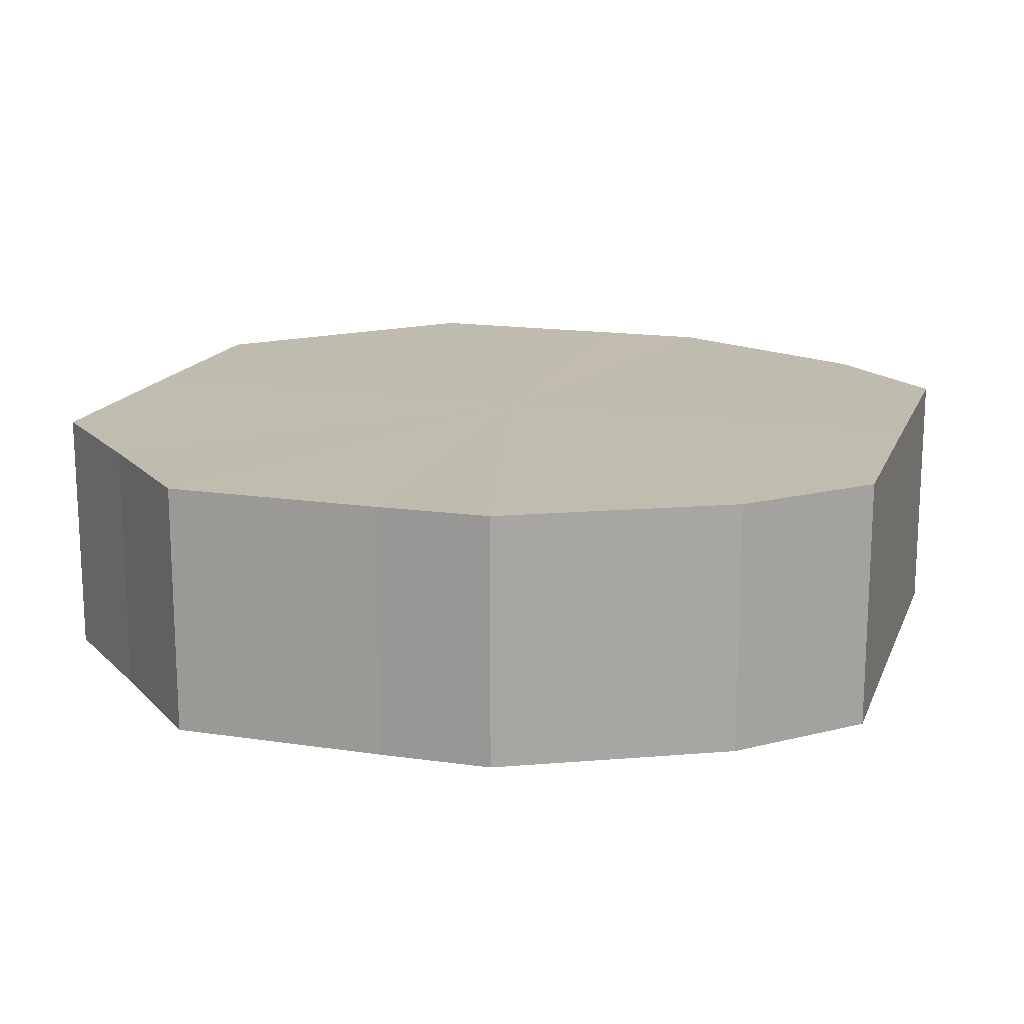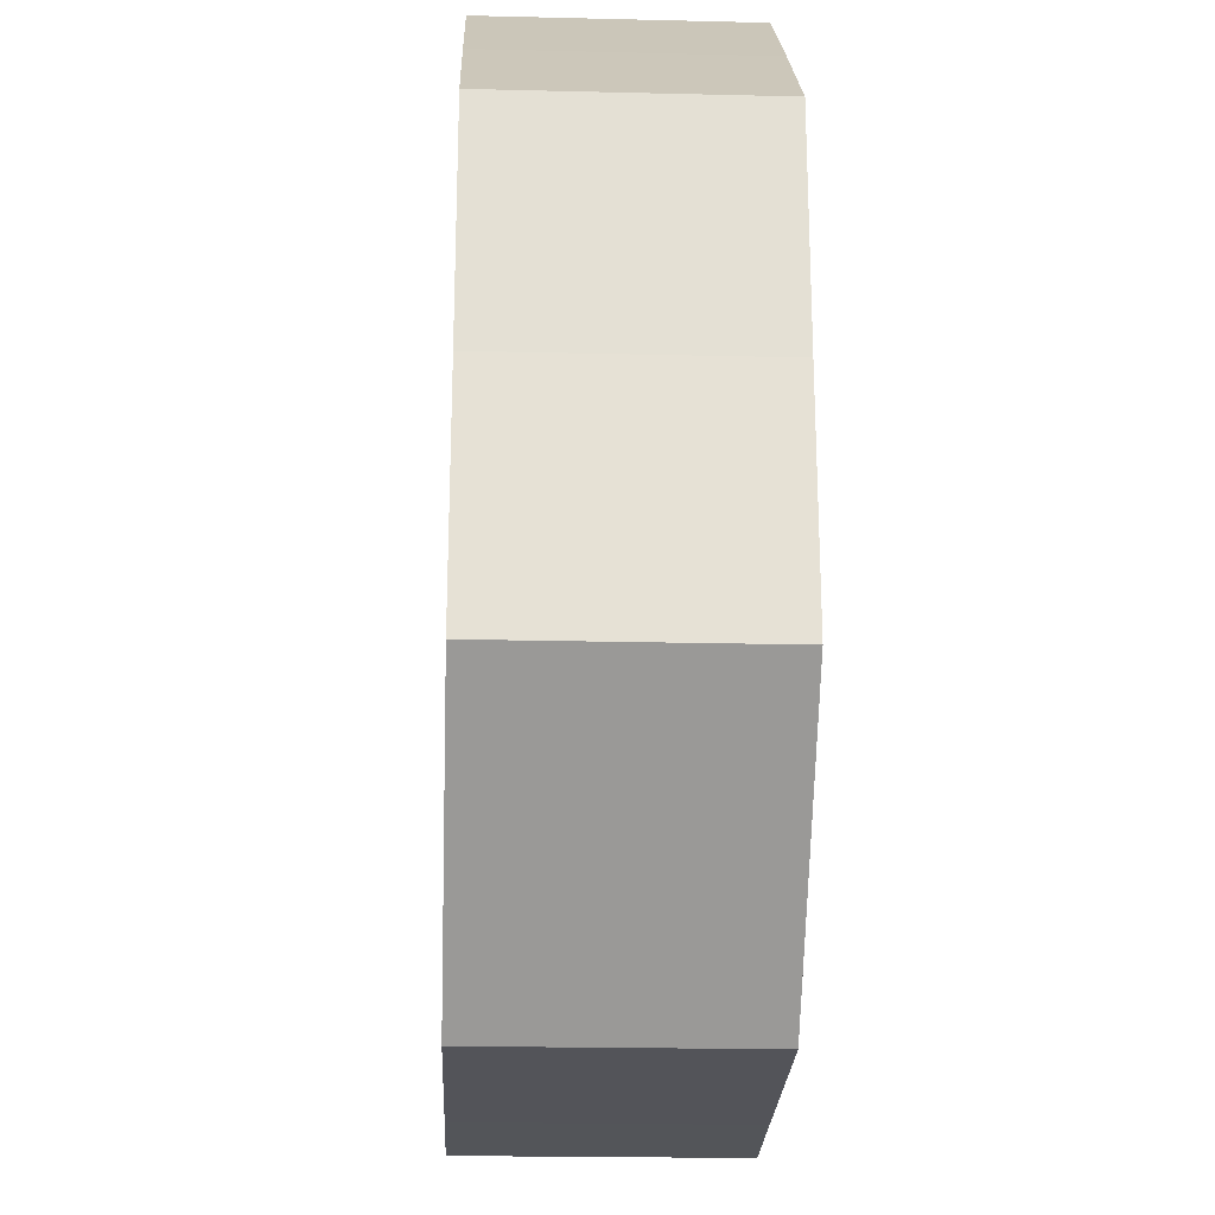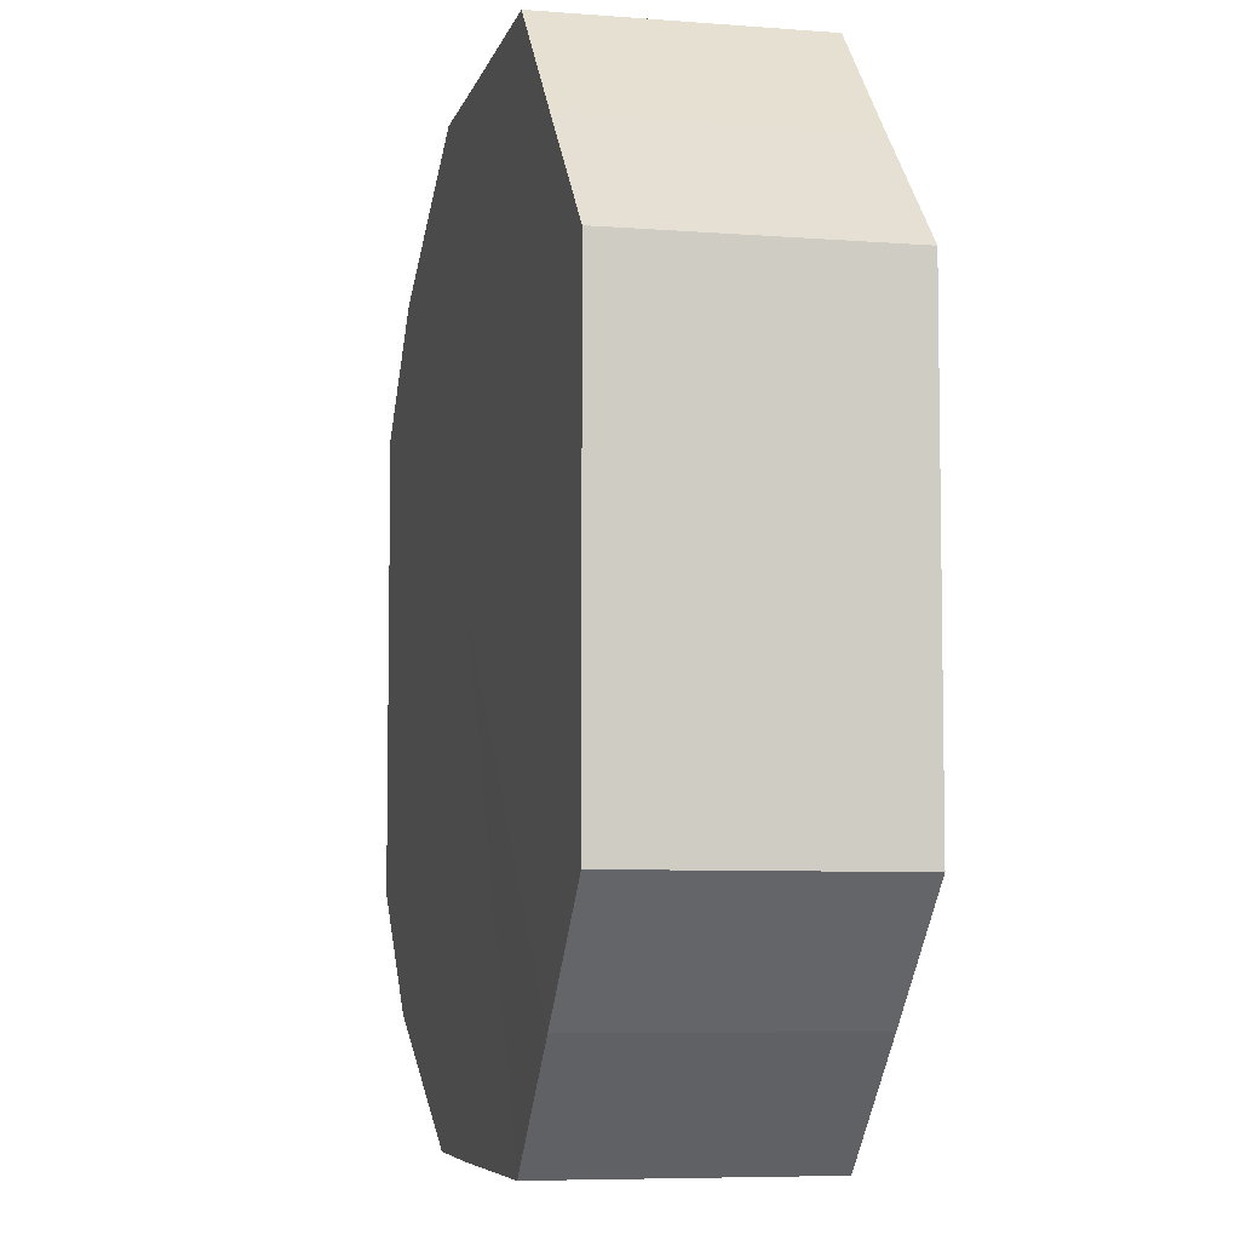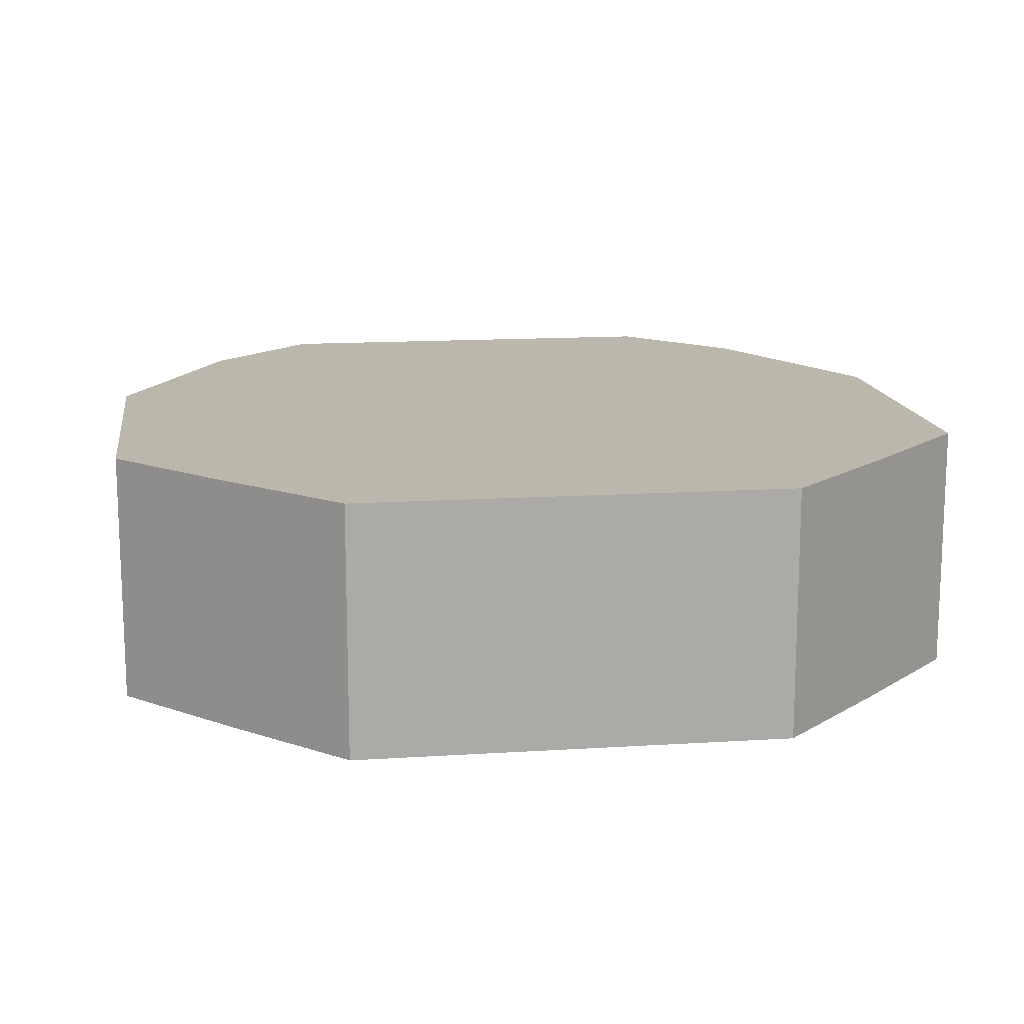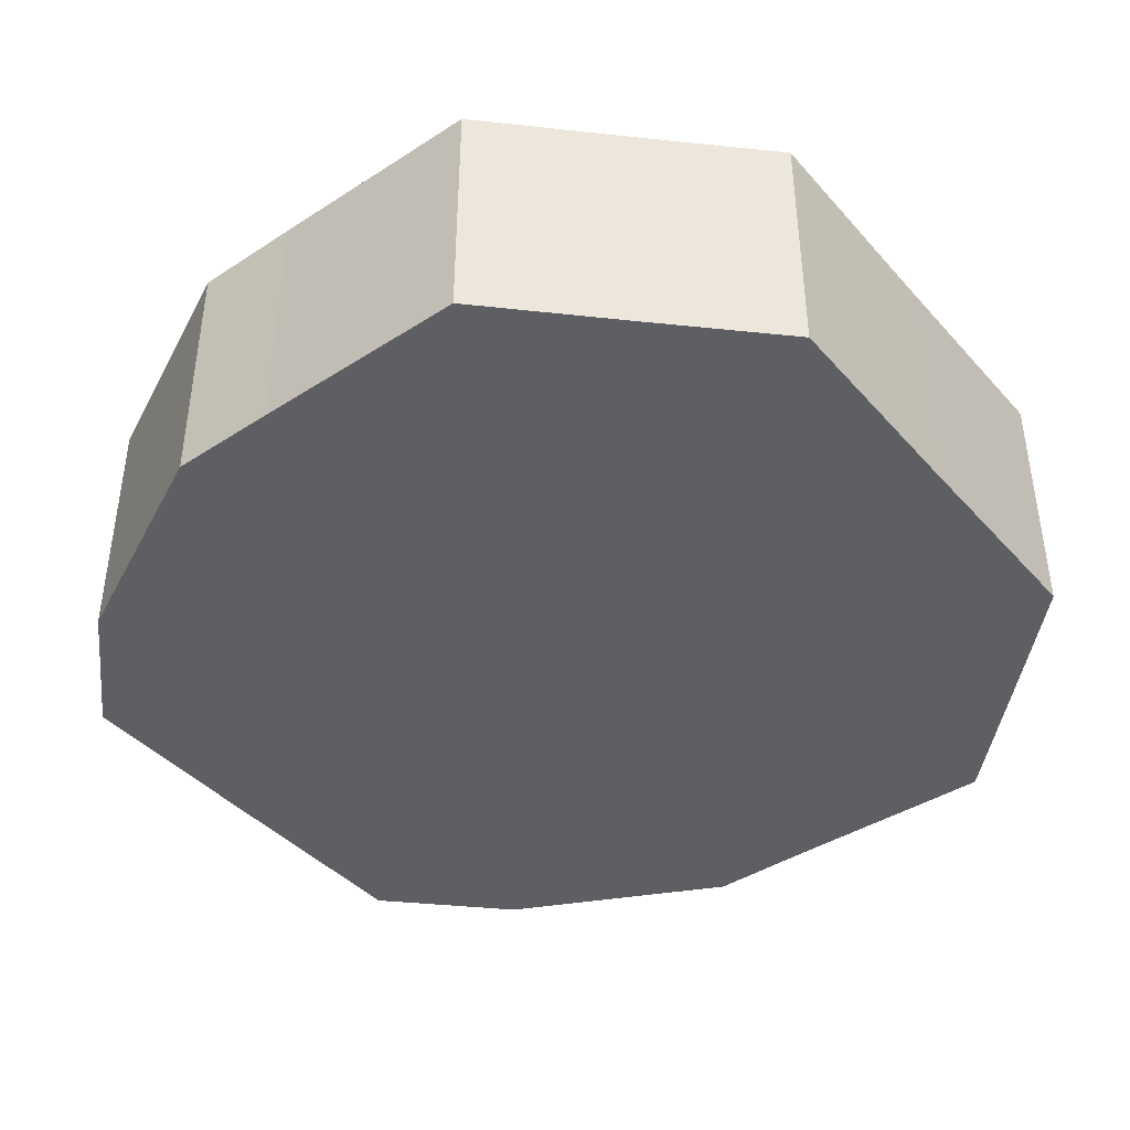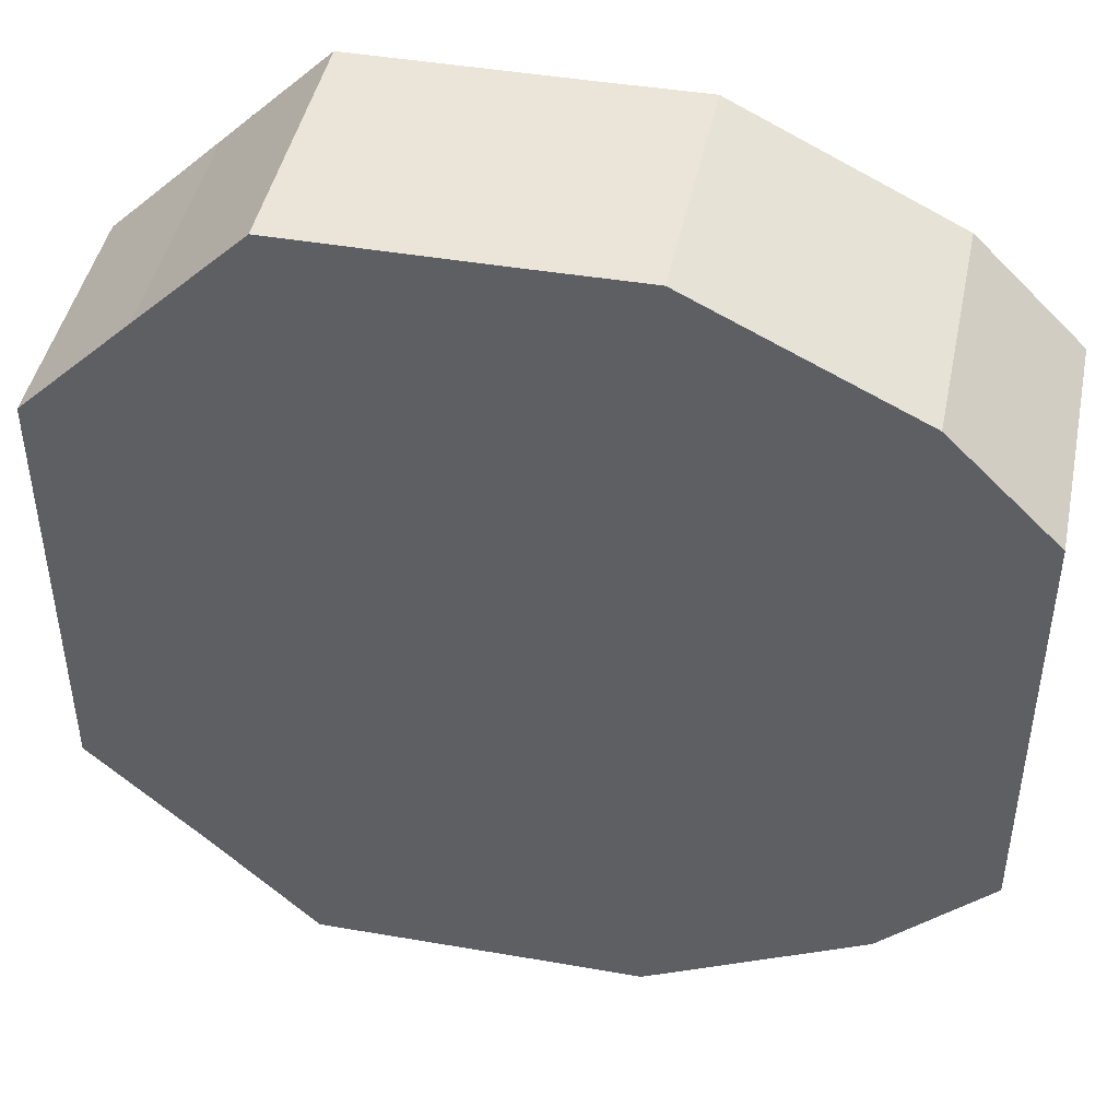
<metadata>
{"format":"obj","ext":"obj","renderer":"f3d","projection":"perspective","resolution":1024,"background":"white","views":[{"elev":16.2,"azim":17.0,"up":"+Z"},{"elev":-23.9,"azim":-92.4,"up":"+Y"},{"elev":-6.4,"azim":-102.9,"up":"+Y"},{"elev":14.3,"azim":-98.0,"up":"+Z"},{"elev":-41.4,"azim":-142.2,"up":"+Z"},{"elev":45.0,"azim":11.3,"up":"+Y"}]}
</metadata>
<code>
o 12939
v 2173 1892 13.81
v 2173 1892 13.81
v 2173 1892 13.79
v 2173 1892 13.81
v 2173 1892 13.79
v 2173 1892 13.81
v 2173 1892 13.79
v 2173 1892 13.81
v 2173 1892 13.79
v 2173 1892 13.81
v 2173 1892 13.79
v 2173 1892 13.81
v 2173 1892 13.79
v 2173 1892 13.81
v 2173 1892 13.79
v 2173 1892 13.81
v 2173 1892 13.79
v 2173 1892 13.81
v 2173 1892 13.79
v 2173 1892 13.81
v 2173 1892 13.79
v 2173 1892 13.81
v 2173 1892 13.79
v 2173 1892 13.81
v 2173 1892 13.79
v 2173 1892 13.81
v 2173 1892 13.79
v 2173 1892 13.81
v 2173 1892 13.79
v 2173 1892 13.81
v 2173 1892 13.79
v 2173 1892 13.79
v 2173 1892 13.79
v 2173 1892 13.81
v 2173 1892 13.79
v 2173 1892 13.81
v 2173 1892 13.79
v 2173 1892 13.79
v 2173 1892 13.81
v 2173 1892 13.79
v 2173 1892 13.81
v 2173 1892 13.81
v 2173 1892 13.79
v 2173 1892 13.79
v 2173 1892 13.81
v 2173 1892 13.79
v 2173 1892 13.81
v 2173 1892 13.81
v 2173 1892 13.79
v 2173 1892 13.79
v 2173 1892 13.81
v 2173 1892 13.79
v 2173 1892 13.81
v 2173 1892 13.81
v 2173 1892 13.79
v 2173 1892 13.79
v 2173 1892 13.81
v 2173 1892 13.79
v 2173 1892 13.81
v 2173 1892 13.81
v 2173 1892 13.79
v 2173 1892 13.79
v 2173 1892 13.81
v 2173 1892 13.81
v 2173 1892 13.81
v 2173 1892 13.81
v 2173 1892 13.81
v 2173 1892 13.81
v 2173 1892 13.81
v 2173 1892 13.81
v 2173 1892 13.81
v 2173 1892 13.81
v 2173 1892 13.81
v 2173 1892 13.81
v 2173 1892 13.81
v 2173 1892 13.81
v 2173 1892 13.81
v 2173 1892 13.81
v 2173 1892 13.81
v 2173 1892 13.81
v 2173 1892 13.81
v 2173 1892 13.79
v 2173 1892 13.79
v 2173 1892 13.79
v 2173 1892 13.79
v 2173 1892 13.79
v 2173 1892 13.79
v 2173 1892 13.79
v 2173 1892 13.79
v 2173 1892 13.79
v 2173 1892 13.79
v 2173 1892 13.79
v 2173 1892 13.79
v 2173 1892 13.79
v 2173 1892 13.79
v 2173 1892 13.79
v 2173 1892 13.79
v 2173 1892 13.79
f 1 2 3
f 2 4 5
f 6 1 7
f 4 8 9
f 10 6 11
f 8 12 13
f 14 10 15
f 12 16 17
f 18 14 19
f 16 20 21
f 22 18 23
f 20 24 25
f 26 22 27
f 24 28 29
f 30 26 31
f 28 30 32
f 33 34 35
f 35 36 37
f 38 39 33
f 40 41 38
f 37 42 43
f 44 45 40
f 46 47 44
f 43 48 49
f 50 51 46
f 52 53 50
f 49 54 55
f 56 57 52
f 58 59 56
f 55 60 61
f 62 63 58
f 61 64 62
f 65 66 67
f 65 68 66
f 65 67 69
f 65 70 68
f 65 69 71
f 65 72 70
f 65 71 73
f 65 74 72
f 65 73 75
f 65 76 74
f 65 75 77
f 65 78 76
f 65 77 79
f 65 80 78
f 65 79 81
f 65 81 80
f 82 83 84
f 82 85 83
f 82 84 86
f 82 87 85
f 82 86 88
f 82 89 87
f 82 88 90
f 82 91 89
f 82 90 92
f 82 93 91
f 82 92 94
f 82 95 93
f 82 94 96
f 82 97 95
f 82 96 98
f 82 98 97

</code>
